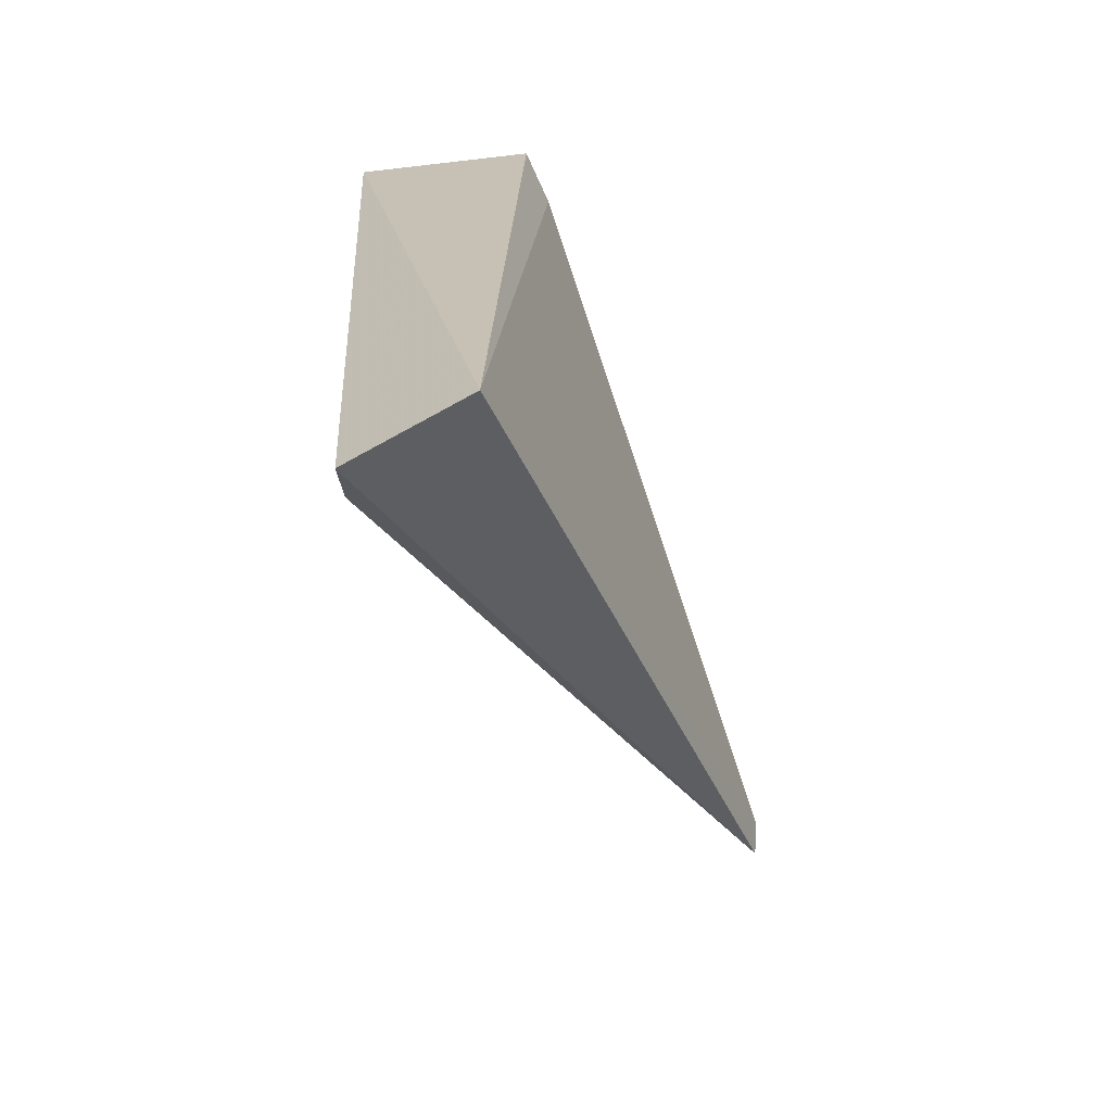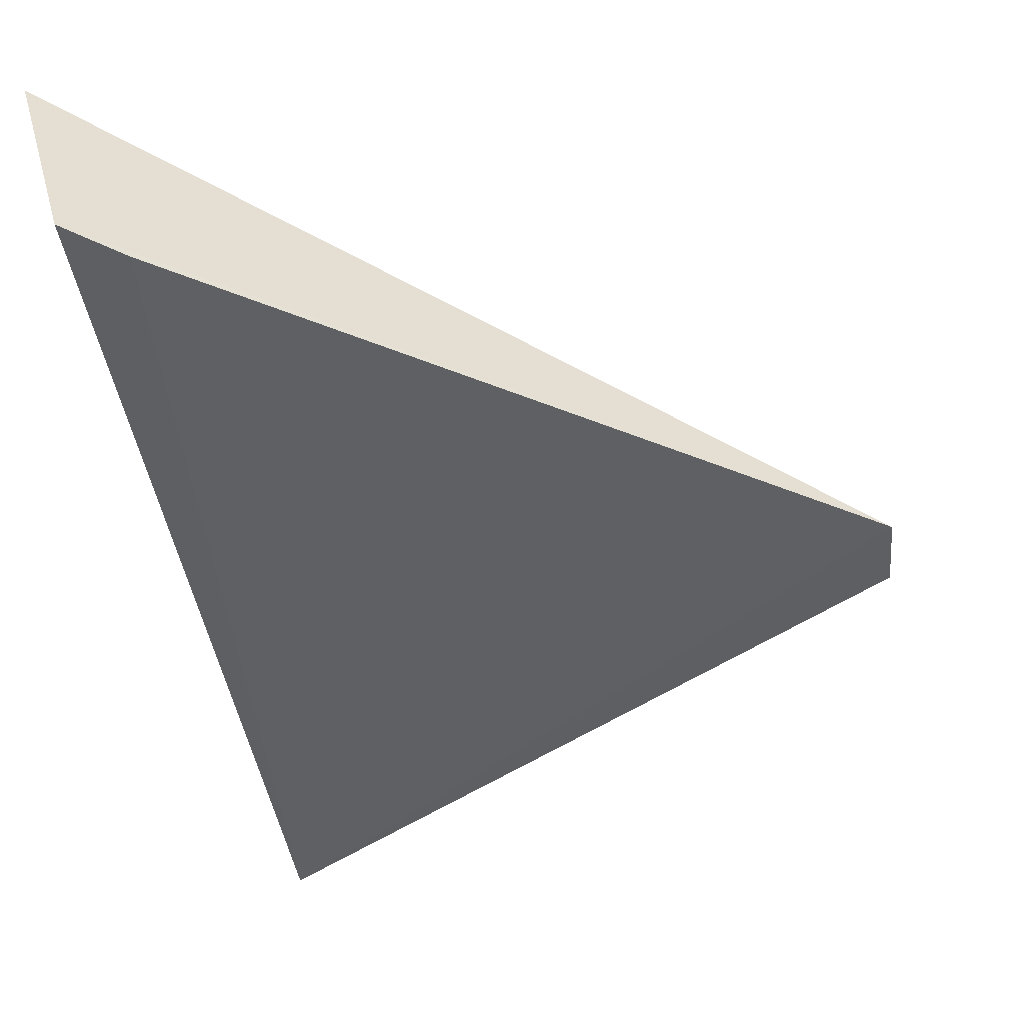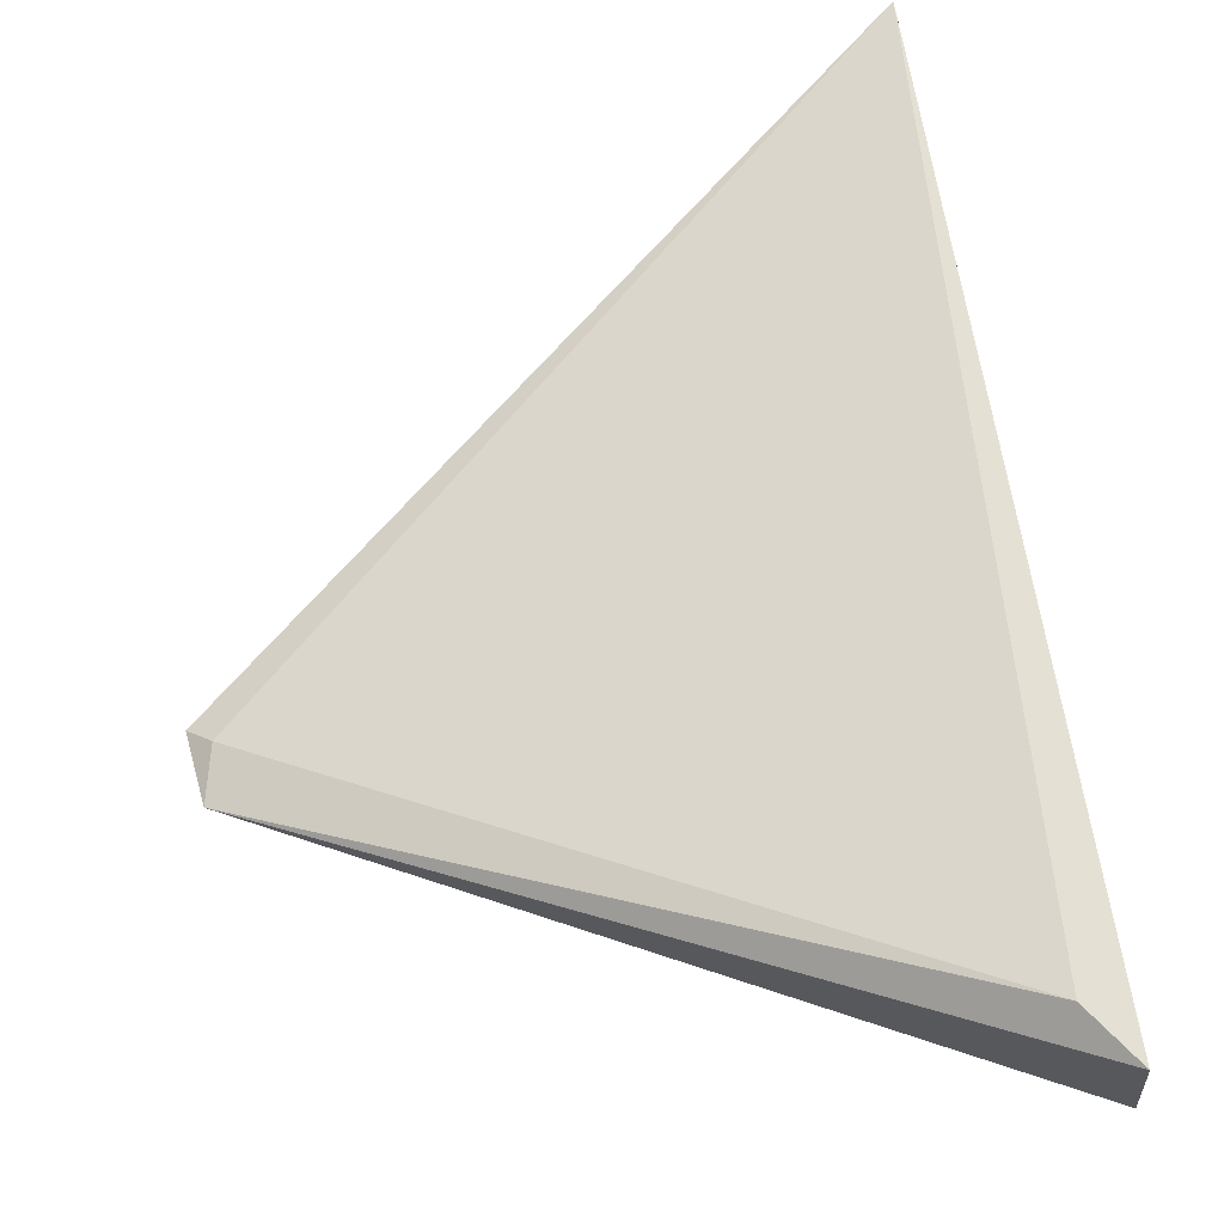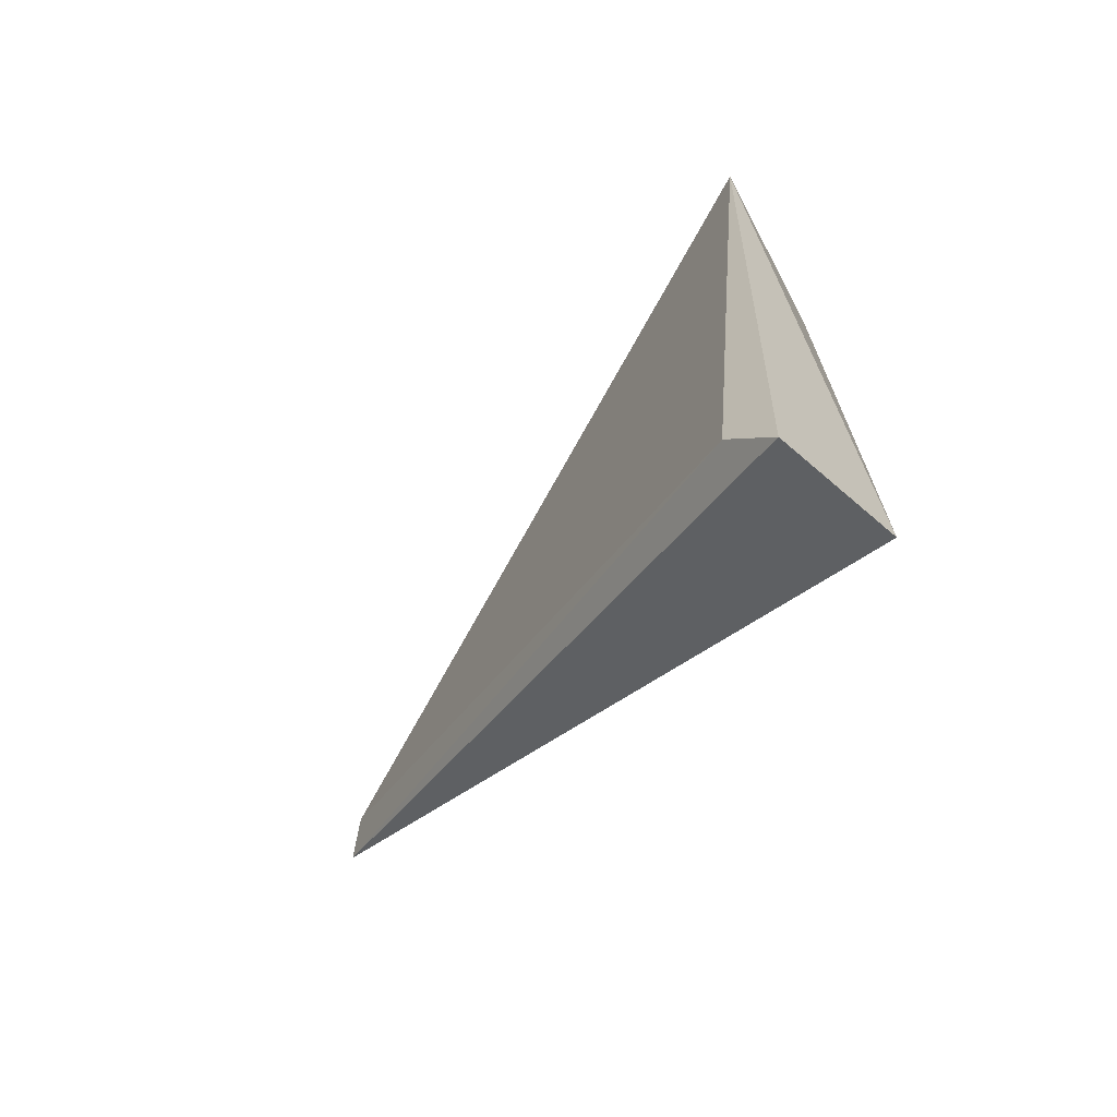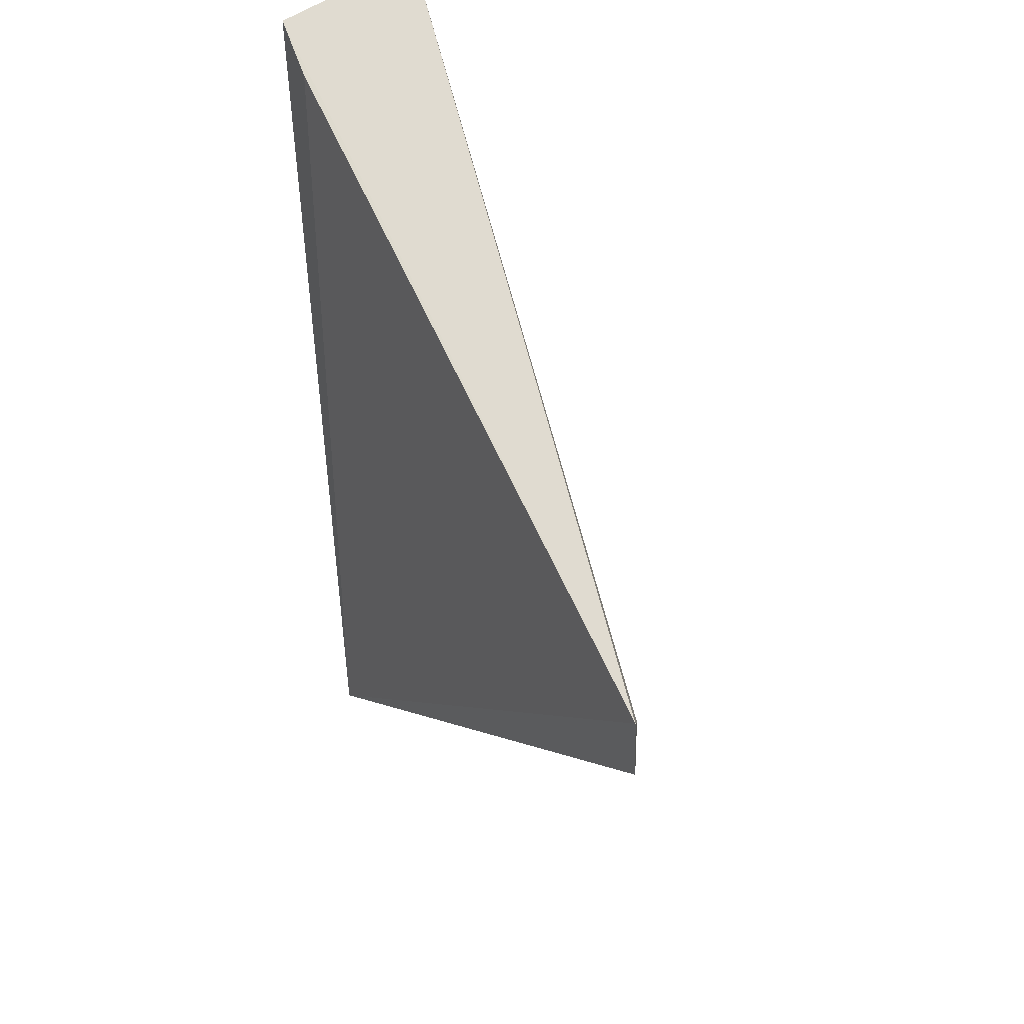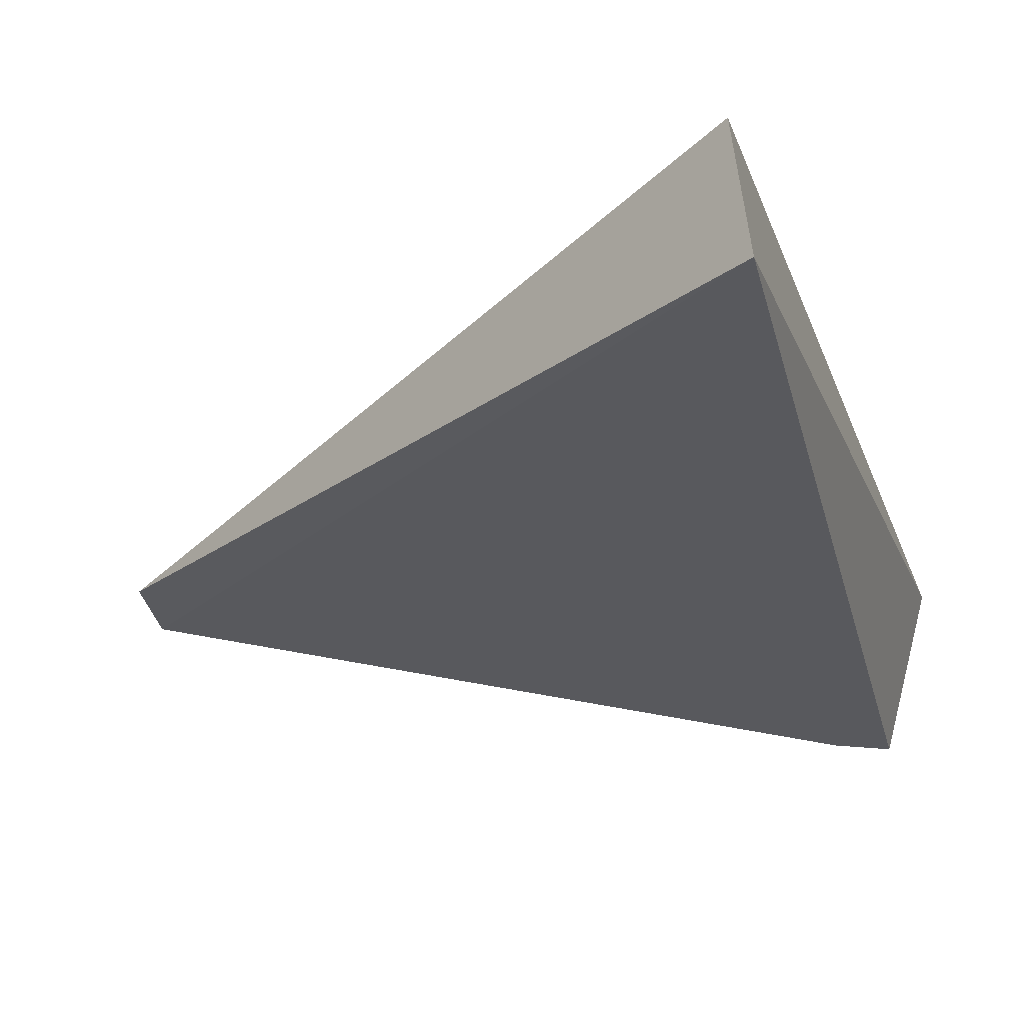
<metadata>
{"format":"obj","ext":"obj","renderer":"f3d","projection":"perspective","resolution":1024,"background":"white","views":[{"elev":-70.2,"azim":-67.9,"up":"+Z"},{"elev":-44.8,"azim":8.4,"up":"+Y"},{"elev":62.4,"azim":167.5,"up":"+Y"},{"elev":-72.9,"azim":-137.1,"up":"+Z"},{"elev":37.3,"azim":58.4,"up":"+Z"},{"elev":-27.8,"azim":-166.3,"up":"+Y"}]}
</metadata>
<code>
v 0.004907 -0.00523 0.04159
v 0.02791 -0.01087 0.02634
v 0.0083 -0.005686 0.01232
v 0.007011 -0.006152 0.01046
v 0.006482 -0.01111 0.04127
v 0.02778 -0.01069 0.02395
v 0.006583 -0.01023 0.01077
v 0.02724 -0.01033 0.02562
v 0.008223 -0.01129 0.04006
f 1 3 4
f 5 2 1
f 6 4 3
f 7 5 1
f 7 1 4
f 7 4 6
f 7 6 2
f 8 1 2
f 8 2 6
f 8 6 3
f 8 3 1
f 9 7 2
f 9 2 5
f 9 5 7

</code>
